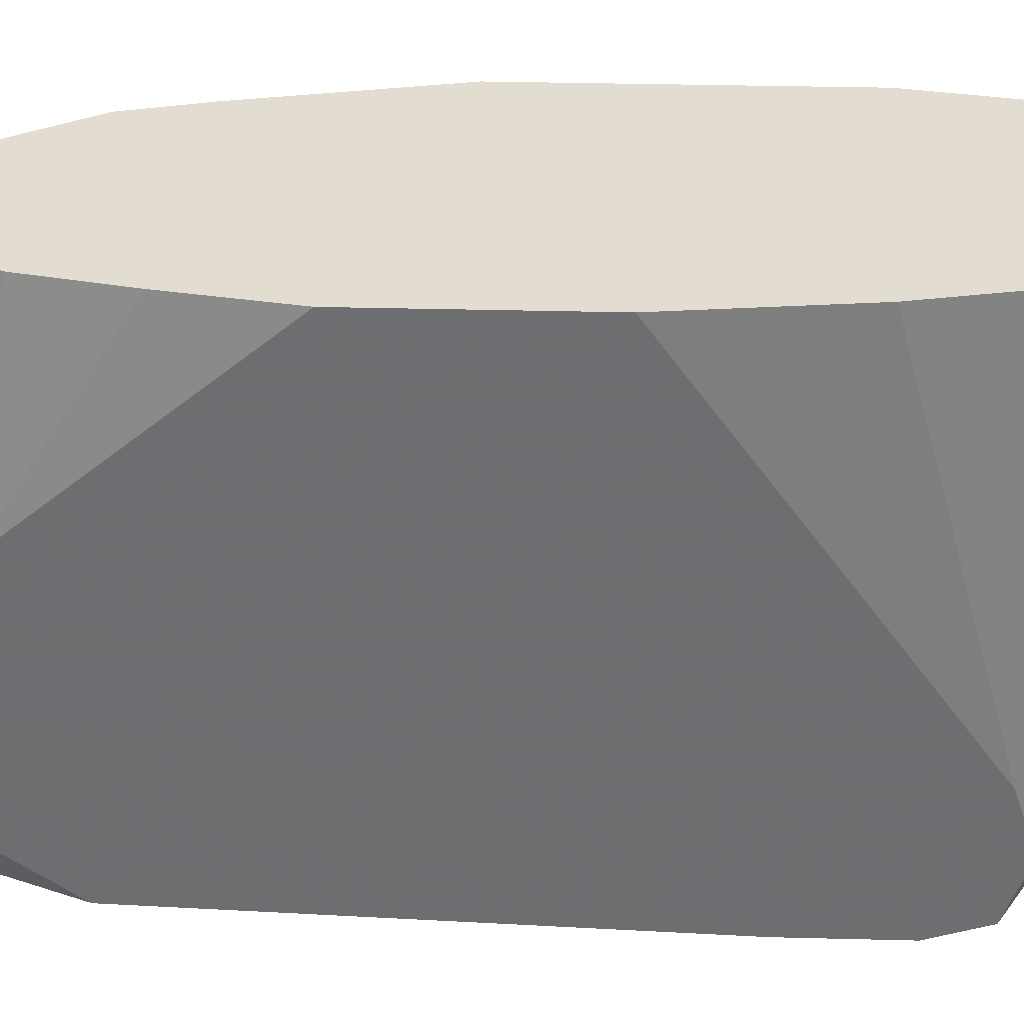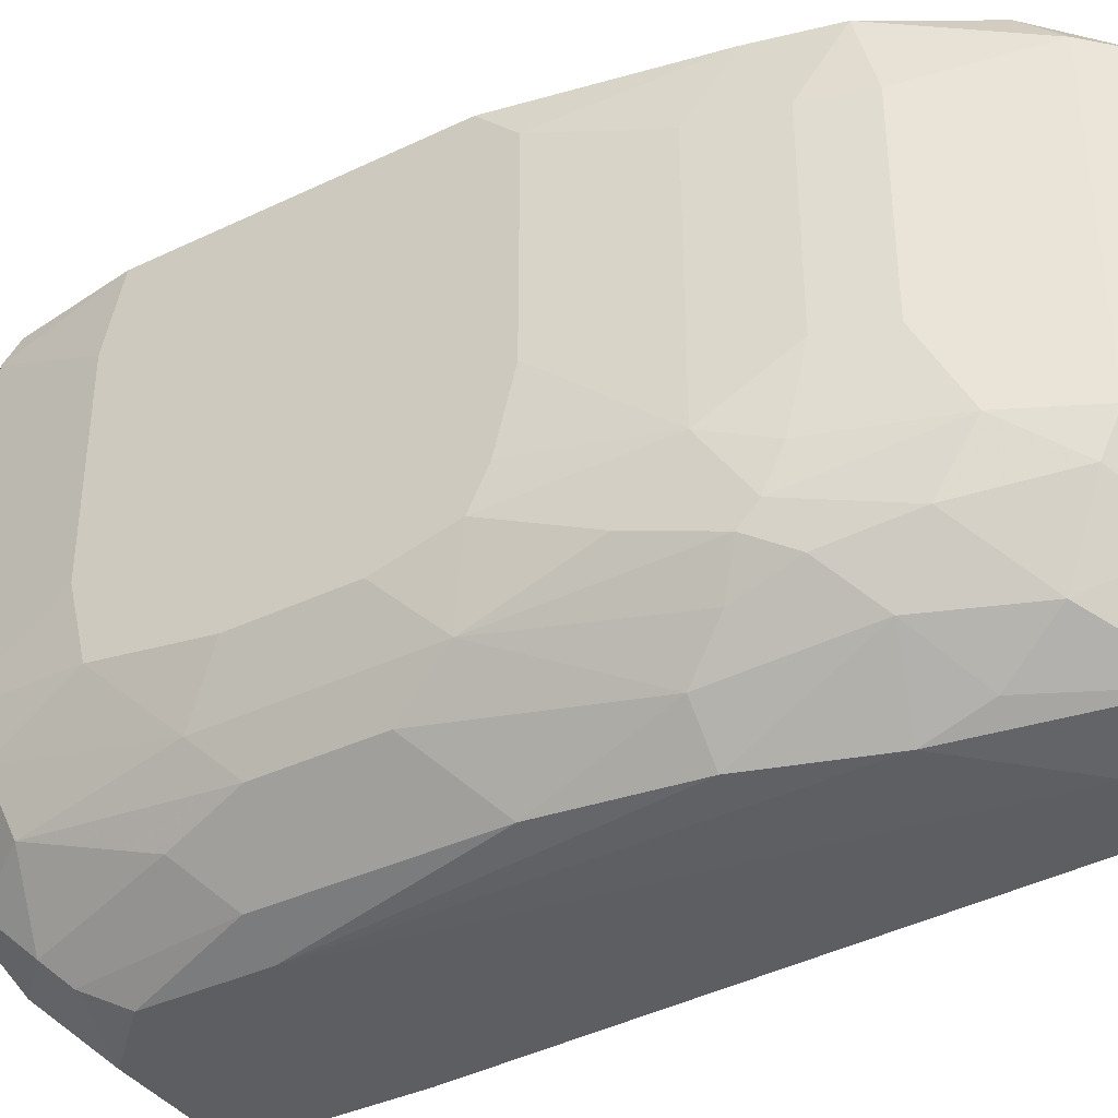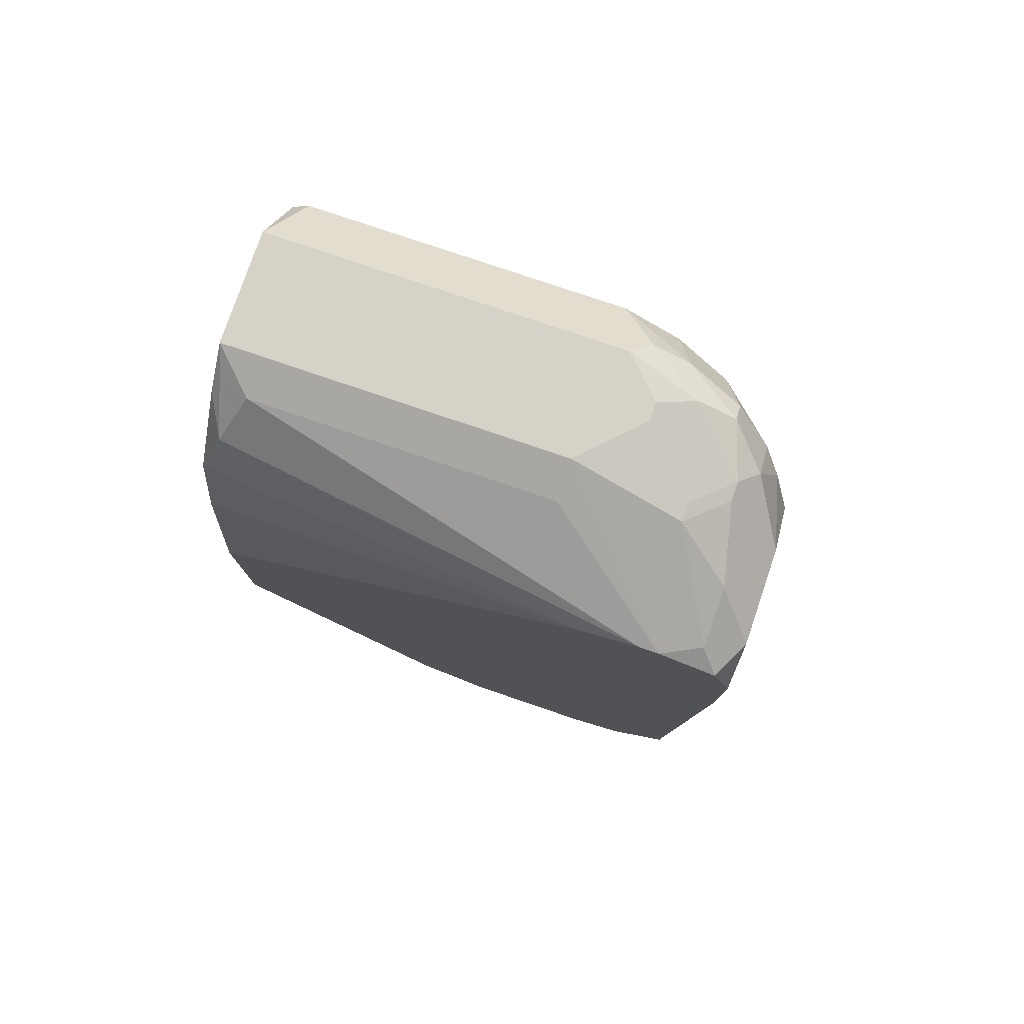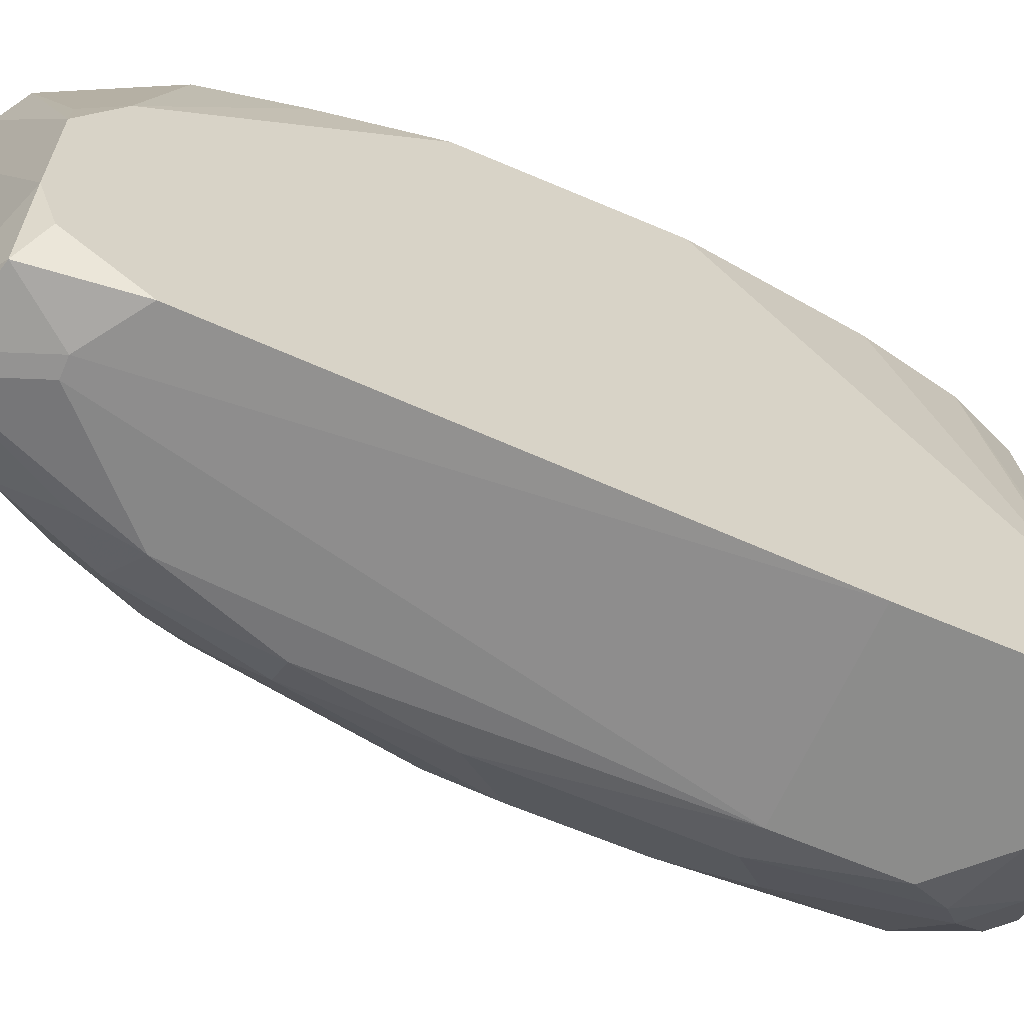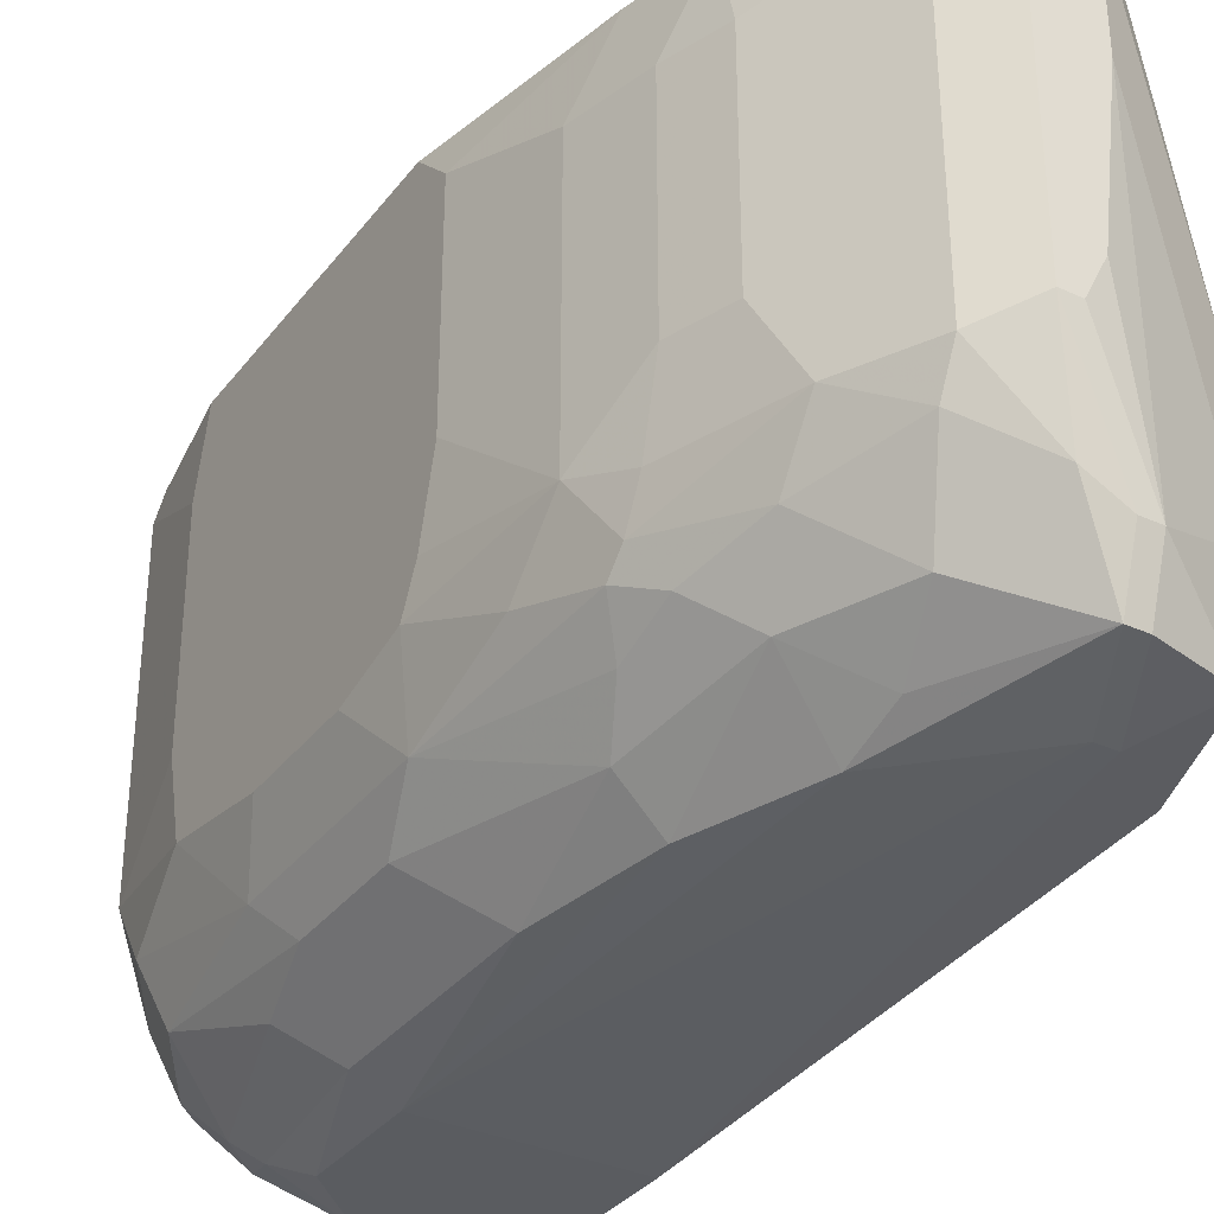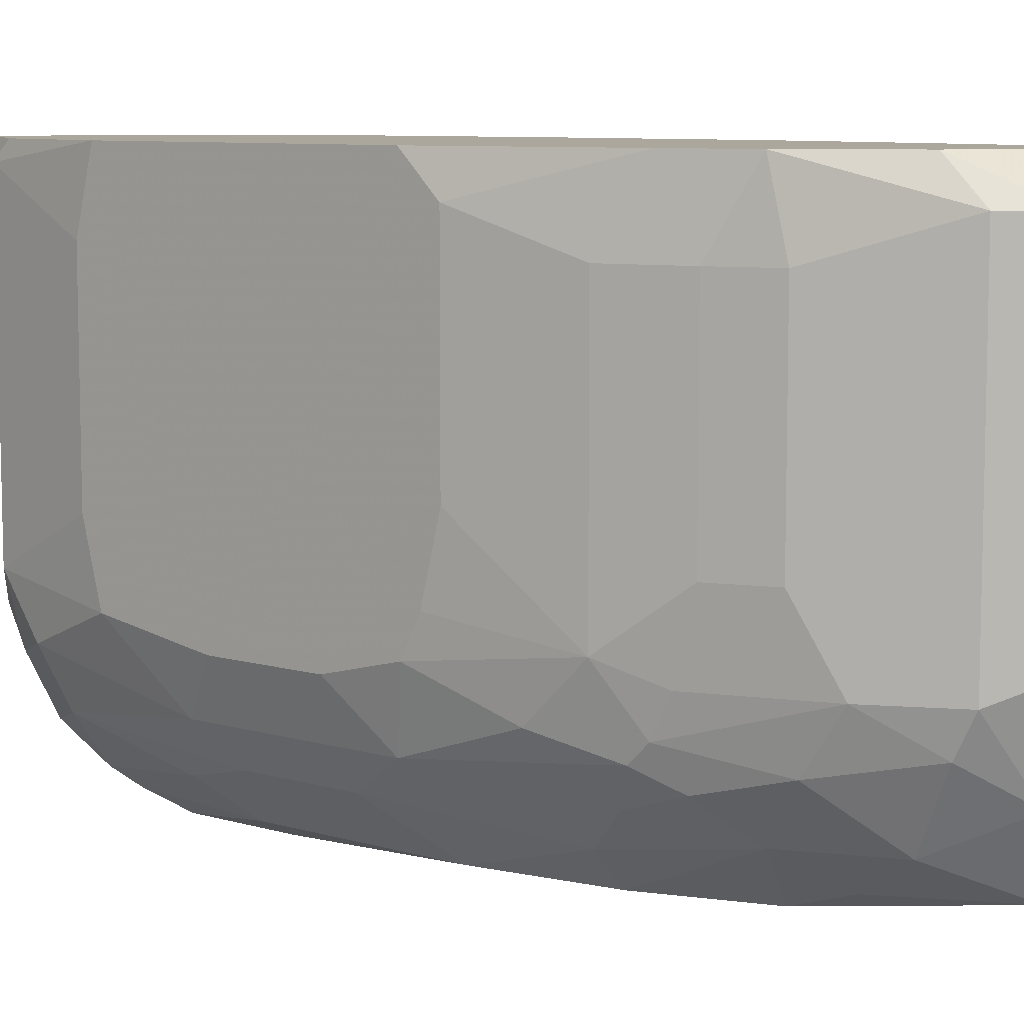
<metadata>
{"format":"obj","ext":"obj","renderer":"f3d","projection":"perspective","resolution":1024,"background":"white","views":[{"elev":35.4,"azim":-88.1,"up":"+Y"},{"elev":-38.1,"azim":121.2,"up":"+Y"},{"elev":78.1,"azim":-71.2,"up":"+Z"},{"elev":-64.1,"azim":-113.4,"up":"+Y"},{"elev":-33.8,"azim":148.4,"up":"+Y"},{"elev":8.3,"azim":128.8,"up":"+Y"}]}
</metadata>
<code>
v 0.003251 -0.01025 0.02066
v 0.009169 -0.0001569 0.02205
v 0.009169 -0.0001569 0.01648
v 0.009169 -0.0008532 0.01579
v 0.009169 -0.001549 0.0224
v 0.009169 -0.004682 0.01579
v 0.009169 -0.005379 0.0224
v 0.009169 -0.006075 0.01613
v 0.009169 -0.006771 0.02205
v 0.009169 -0.006771 0.01648
v 0.009169 -0.007119 0.01996
v 0.009169 -0.007119 0.01787
v 0.003251 -0.01025 0.02275
v 0.008821 -0.0001569 0.02414
v 0.008821 -0.000505 0.02449
v 0.008821 -0.001549 0.0137
v 0.003251 -0.009904 0.01126
v 0.008821 -0.006423 0.02449
v 0.008821 -0.006423 0.0137
v 0.008821 -0.007467 0.02379
v 0.008821 -0.007467 0.01474
v 0.008821 -0.008164 0.02066
v 0.008821 -0.008164 0.01683
v 0.008472 -0.0001569 0.013
v 0.008472 -0.001549 0.01231
v 0.008472 -0.005379 0.01231
v 0.008472 -0.006771 0.01265
v 0.008472 -0.007467 0.013
v 0.008472 -0.007816 0.01335
v 0.008472 -0.008512 0.02344
v 0.008472 -0.00886 0.01996
v 0.008472 -0.00886 0.01787
v 0.008124 -0.0001569 0.01161
v 0.008124 -0.001549 0.01126
v 0.008124 -0.005379 0.01126
v 0.008124 -0.007119 0.02519
v 0.008124 -0.007816 0.02484
v 0.008124 -0.008164 0.01265
v 0.008124 -0.008512 0.0137
v 0.008124 -0.009208 0.02136
v 0.007776 -0.0001569 0.02553
v 0.007776 -0.006771 0.02553
v 0.007776 -0.006771 0.01056
v 0.007776 -0.007816 0.01126
v 0.007776 -0.00886 0.02449
v 0.007776 -0.009208 0.01439
v 0.007428 -0.008164 0.02519
v 0.007428 -0.00886 0.02484
v 0.007428 -0.00886 0.01196
v 0.007428 -0.009556 0.02379
v 0.007428 -0.009904 0.02066
v 0.007428 -0.009904 0.01683
v 0.00708 -0.0001569 0.009868
v 0.00708 -0.0008532 0.009172
v 0.00708 -0.006771 0.009172
v 0.00708 -0.007467 0.02553
v 0.006732 -0.007467 0.02553
v 0.00708 -0.007467 0.00952
v 0.00708 -0.009904 0.02344
v 0.00708 -0.009904 0.01439
v 0.006732 -0.00886 0.01022
v 0.006732 -0.009556 0.02449
v 0.006732 -0.01025 0.02275
v 0.006732 -0.01025 0.02066
v 0.006384 -0.0008532 0.008476
v 0.006384 -0.006423 0.008476
v 0.006036 -0.006423 0.008476
v 0.006384 -0.009208 0.02484
v 0.006036 -0.009208 0.02484
v 0.006384 -0.009556 0.01126
v 0.006384 -0.009904 0.01231
v 0.005688 -0.0001569 0.02553
v 0.005688 -0.005727 0.008476
v 0.005688 -0.006423 0.02553
v 0.006036 -0.008164 0.008824
v 0.005339 -0.0008532 0.008476
v 0.003251 -0.009904 0.02379
v 0.005339 -0.002942 0.008476
v 0.005688 -0.008512 0.02519
v 0.005339 -0.008512 0.02519
v 0.005688 -0.01025 0.02379
v 0.004991 -0.0001569 0.02484
v 0.004991 -0.0001569 0.008824
v 0.005339 -0.0001569 0.008824
v 0.004991 -0.0008532 0.02519
v 0.004991 -0.006423 0.02519
v 0.005339 -0.008512 0.008824
v 0.004991 -0.008512 0.008824
v 0.005339 -0.009556 0.009172
v 0.004991 -0.009556 0.009172
v 0.004643 -0.009556 0.02449
v 0.004295 -0.000505 0.02449
v 0.004643 -0.009904 0.01056
v 0.004295 -0.009904 0.01056
v 0.003947 -0.0001569 0.02344
v 0.003947 -0.0001569 0.01091
v 0.003947 -0.01025 0.02379
v 0.003599 -0.0001569 0.0217
v 0.003599 -0.0001569 0.01265
v 0.003599 -0.003986 0.00952
v 0.003599 -0.009556 0.02414
v 0.003599 -0.009556 0.00952
v 0.003251 -0.0001569 0.01857
v 0.003251 -0.0001569 0.01474
v 0.003251 -0.003986 0.01022
v 0.003251 -0.005379 0.00952
v 0.003251 -0.007467 0.02379
v 0.003251 -0.007816 0.00952
v 0.003251 -0.008512 0.02414
v 0.003251 -0.00886 0.02414
v 0.003251 -0.00886 0.009868
f 111 102 17
f 53 65 84
f 66 55 75
f 83 84 65
f 83 65 76
f 83 76 106
f 108 106 76
f 108 76 78
f 108 78 88
f 108 88 102
f 108 102 111
f 107 98 103
f 110 80 74
f 64 52 51
f 64 51 63
f 90 102 88
f 73 88 78
f 73 78 76
f 73 76 65
f 73 65 66
f 73 66 67
f 73 67 88
f 87 75 89
f 87 89 90
f 87 90 88
f 87 88 67
f 87 67 66
f 87 66 75
f 61 89 75
f 57 74 80
f 42 41 72
f 42 72 74
f 42 74 57
f 42 57 56
f 18 15 41
f 18 41 42
f 18 42 36
f 18 20 9
f 14 41 15
f 100 105 96
f 100 96 83
f 100 83 106
f 100 106 105
f 99 105 104
f 99 96 105
f 47 36 42
f 47 42 56
f 40 30 50
f 10 23 21
f 10 21 19
f 29 21 23
f 101 110 77
f 101 91 80
f 101 80 110
f 86 110 74
f 94 93 64
f 94 64 1
f 94 1 17
f 94 17 102
f 94 102 90
f 94 90 89
f 94 89 93
f 46 23 32
f 46 32 52
f 44 29 38
f 37 20 18
f 37 18 36
f 68 47 56
f 68 81 62
f 97 91 101
f 97 101 77
f 59 50 62
f 59 62 81
f 59 81 63
f 59 63 51
f 59 51 40
f 59 40 50
f 31 40 51
f 31 51 52
f 31 52 32
f 31 30 40
f 12 23 10
f 2 14 15
f 2 15 5
f 7 5 15
f 7 15 18
f 7 18 9
f 49 61 44
f 49 44 38
f 49 38 46
f 39 46 38
f 39 38 29
f 39 29 23
f 39 23 46
f 60 46 52
f 60 52 64
f 60 49 46
f 58 44 61
f 58 61 75
f 58 75 55
f 28 19 21
f 28 21 29
f 28 29 44
f 85 92 109
f 85 109 110
f 85 110 86
f 85 86 74
f 85 74 72
f 85 72 92
f 95 98 107
f 95 107 109
f 95 109 92
f 4 16 24
f 4 24 3
f 4 6 19
f 4 19 16
f 25 33 24
f 25 24 16
f 25 16 19
f 25 19 26
f 43 35 26
f 43 28 44
f 43 44 58
f 43 58 55
f 54 53 33
f 54 43 55
f 54 55 66
f 54 66 65
f 54 65 53
f 48 37 36
f 48 36 47
f 48 47 68
f 48 68 62
f 79 68 56
f 79 56 57
f 79 57 80
f 69 68 79
f 69 79 80
f 69 80 91
f 69 91 97
f 69 97 81
f 69 81 68
f 13 97 77
f 13 77 110
f 13 110 109
f 13 109 107
f 13 107 103
f 13 103 104
f 13 104 105
f 13 105 106
f 13 106 108
f 13 108 111
f 13 111 17
f 13 17 1
f 13 1 64
f 13 64 63
f 13 63 81
f 13 81 97
f 8 10 19
f 8 19 6
f 71 60 64
f 71 64 93
f 71 93 89
f 71 49 60
f 82 95 92
f 82 92 72
f 82 72 41
f 82 41 14
f 82 14 2
f 82 2 3
f 82 3 24
f 82 24 33
f 82 33 53
f 82 53 84
f 82 84 83
f 82 83 96
f 82 96 99
f 82 99 104
f 82 104 103
f 82 103 98
f 82 98 95
f 34 25 26
f 34 26 35
f 34 35 43
f 34 43 54
f 34 54 33
f 34 33 25
f 27 43 26
f 27 26 19
f 27 19 28
f 27 28 43
f 45 48 62
f 45 62 50
f 45 50 30
f 45 30 20
f 45 20 37
f 45 37 48
f 22 9 20
f 22 20 30
f 22 30 31
f 22 31 32
f 22 32 23
f 70 71 89
f 70 89 61
f 70 61 49
f 70 49 71
f 11 22 23
f 11 23 12
f 11 12 10
f 11 10 8
f 11 8 6
f 11 6 4
f 11 4 3
f 11 3 2
f 11 2 5
f 11 5 7
f 11 7 9
f 11 9 22

</code>
